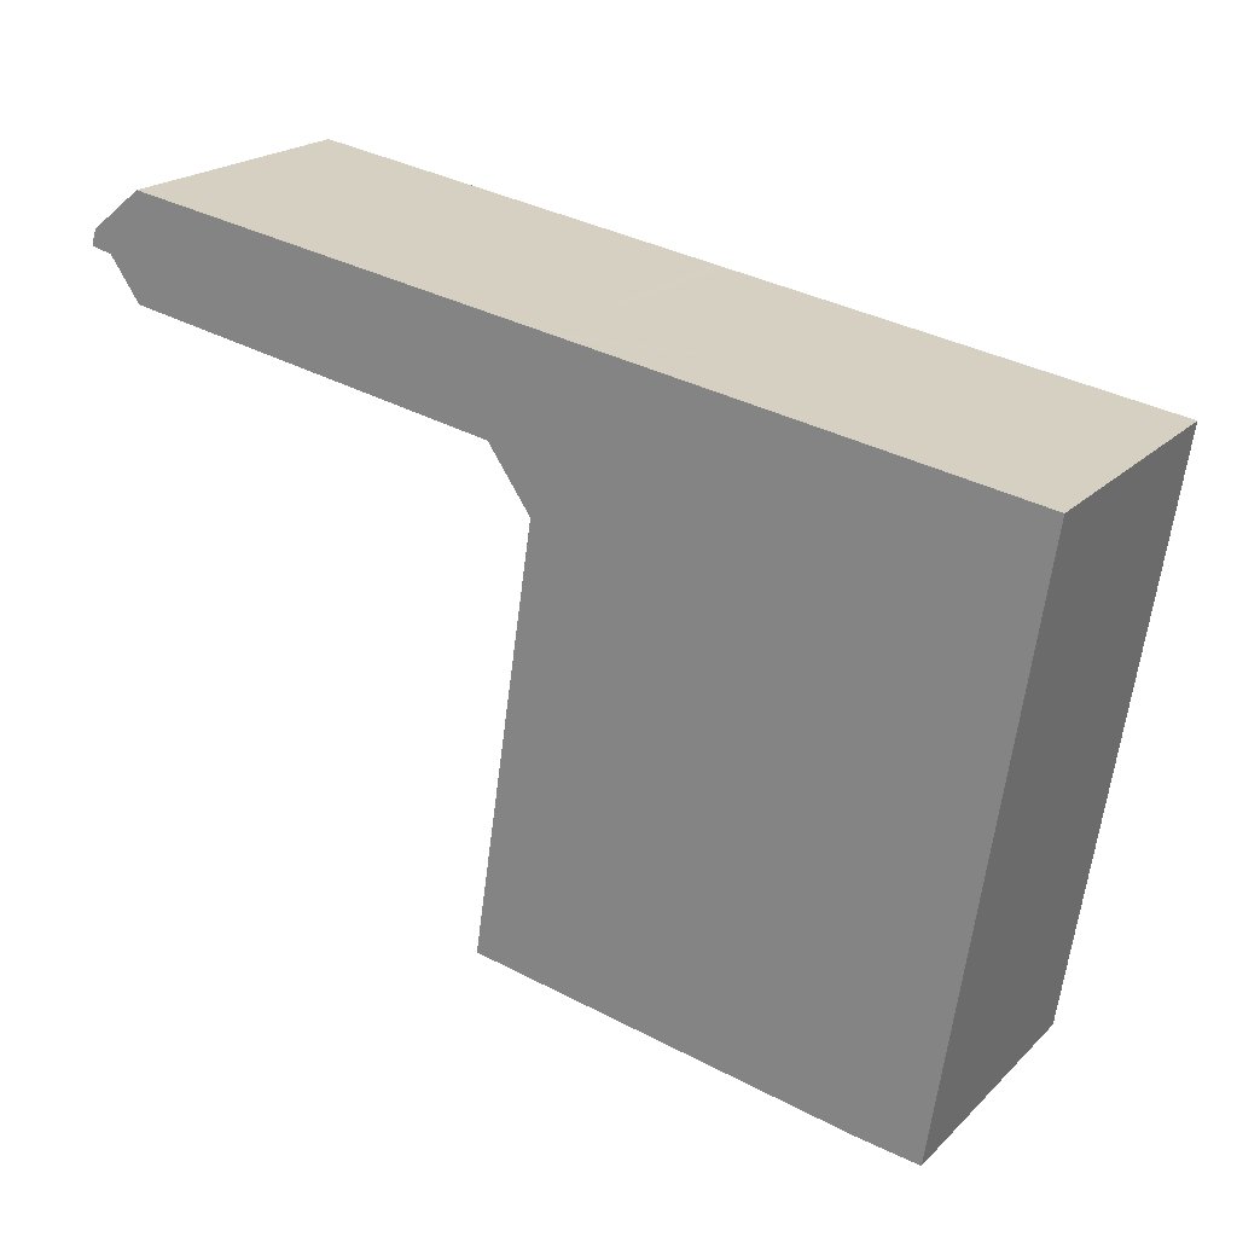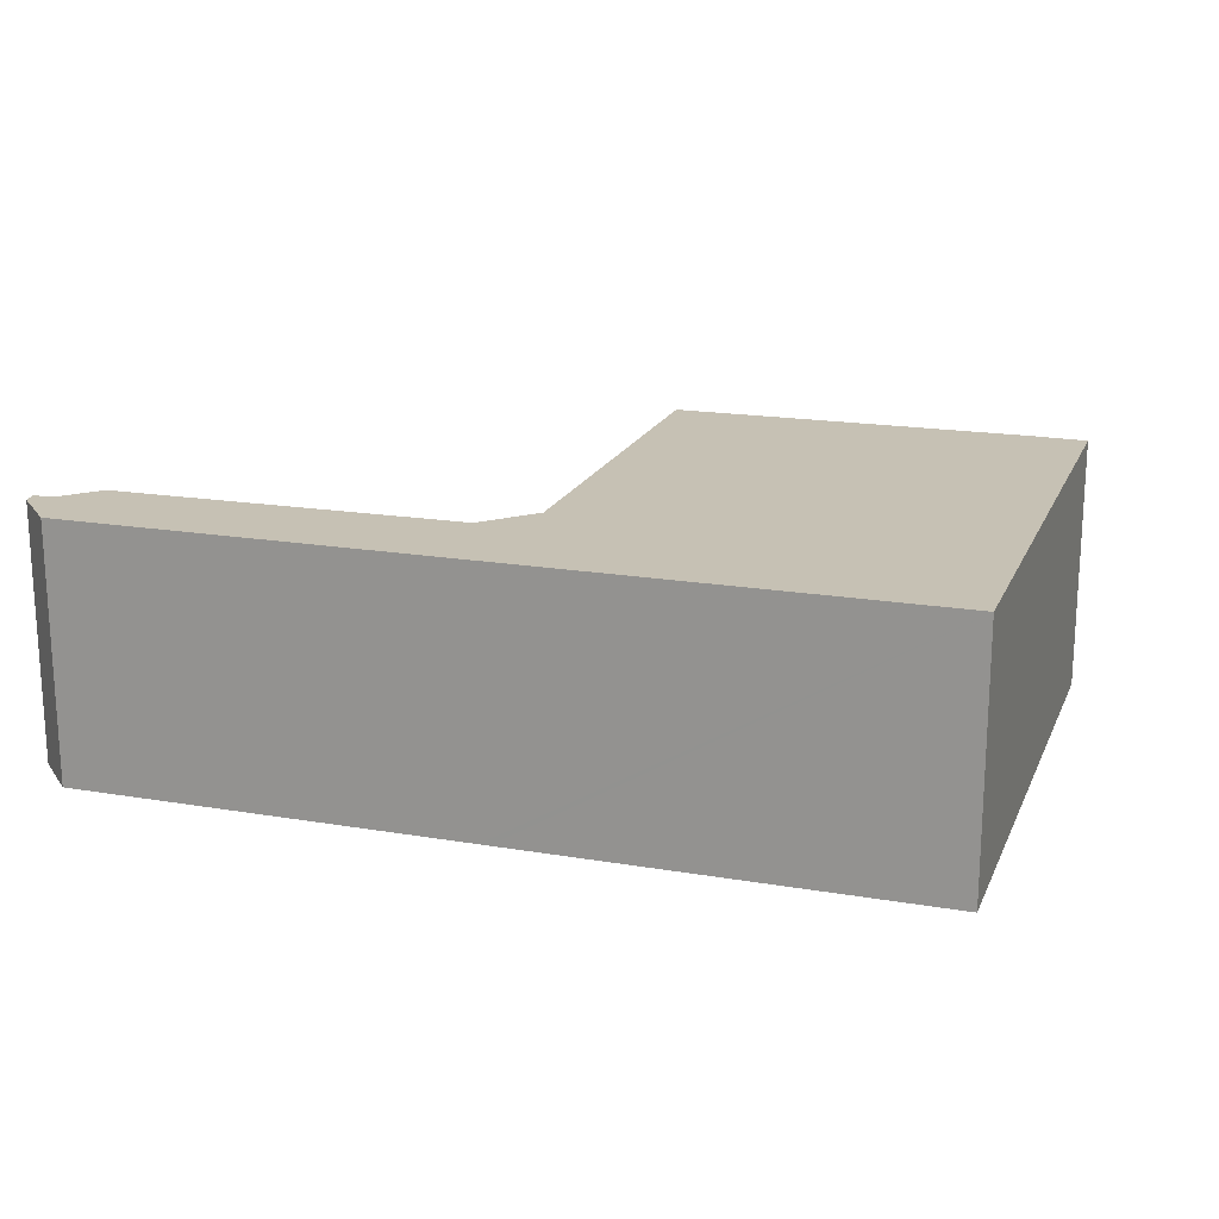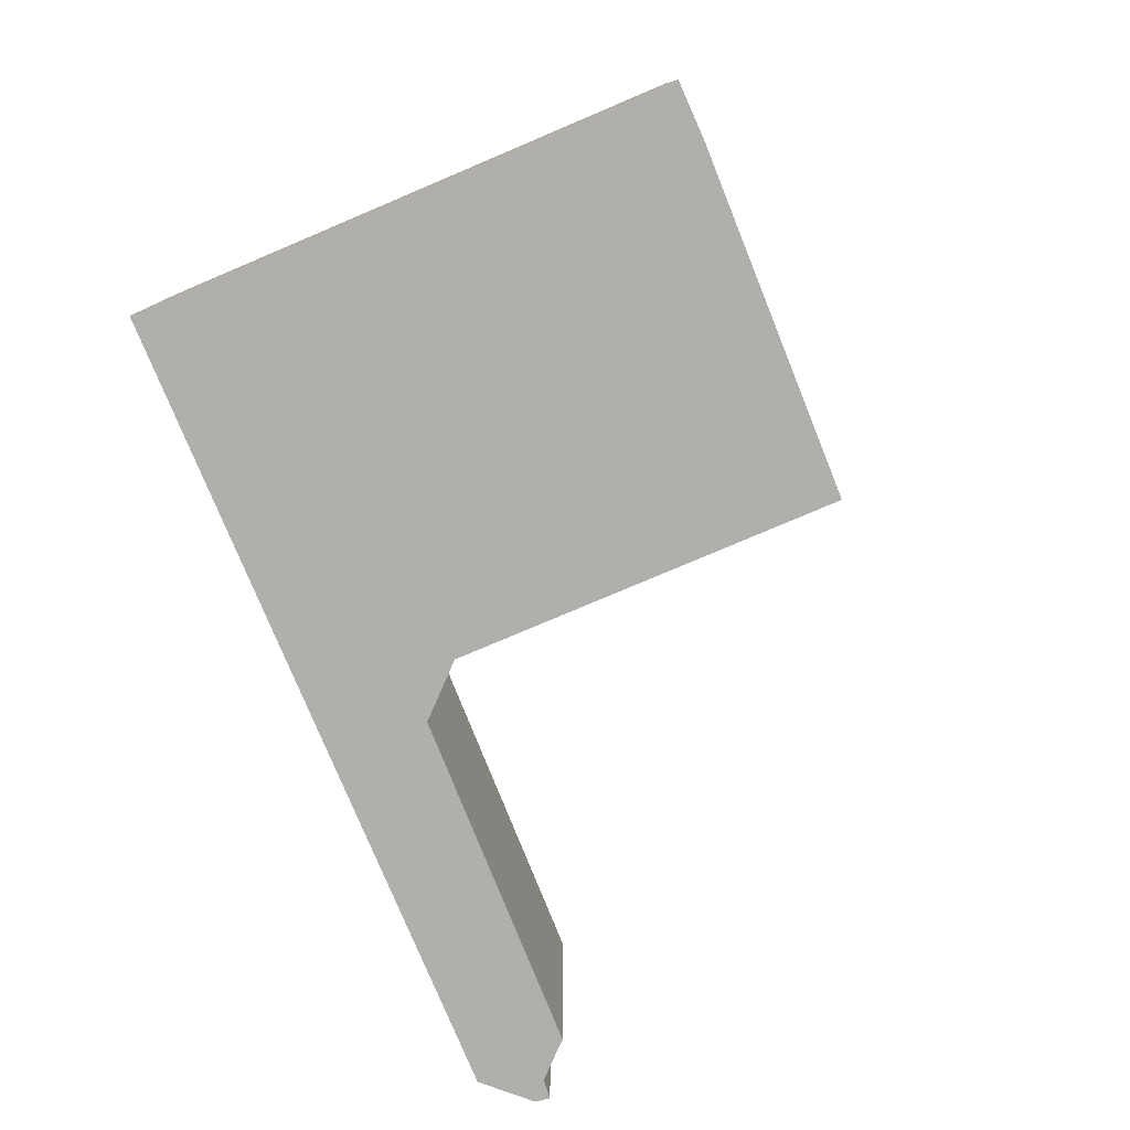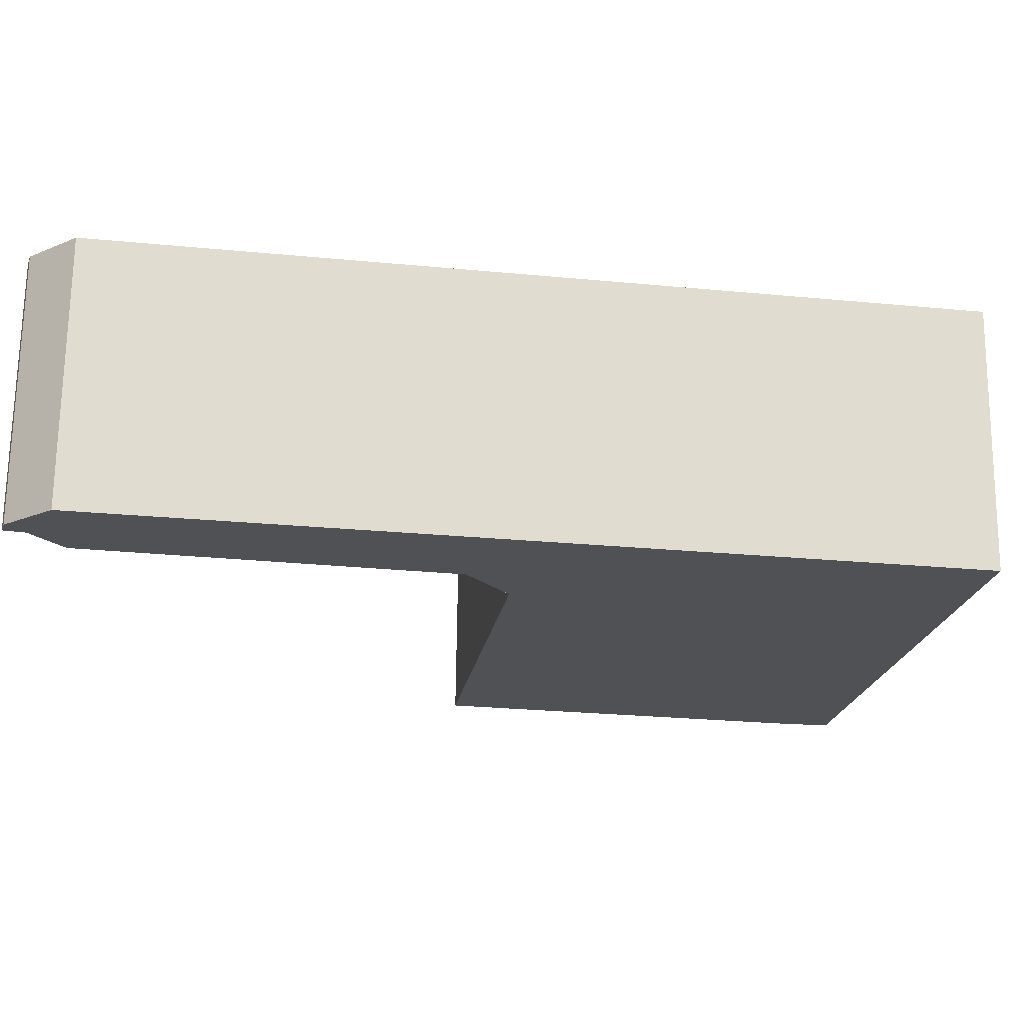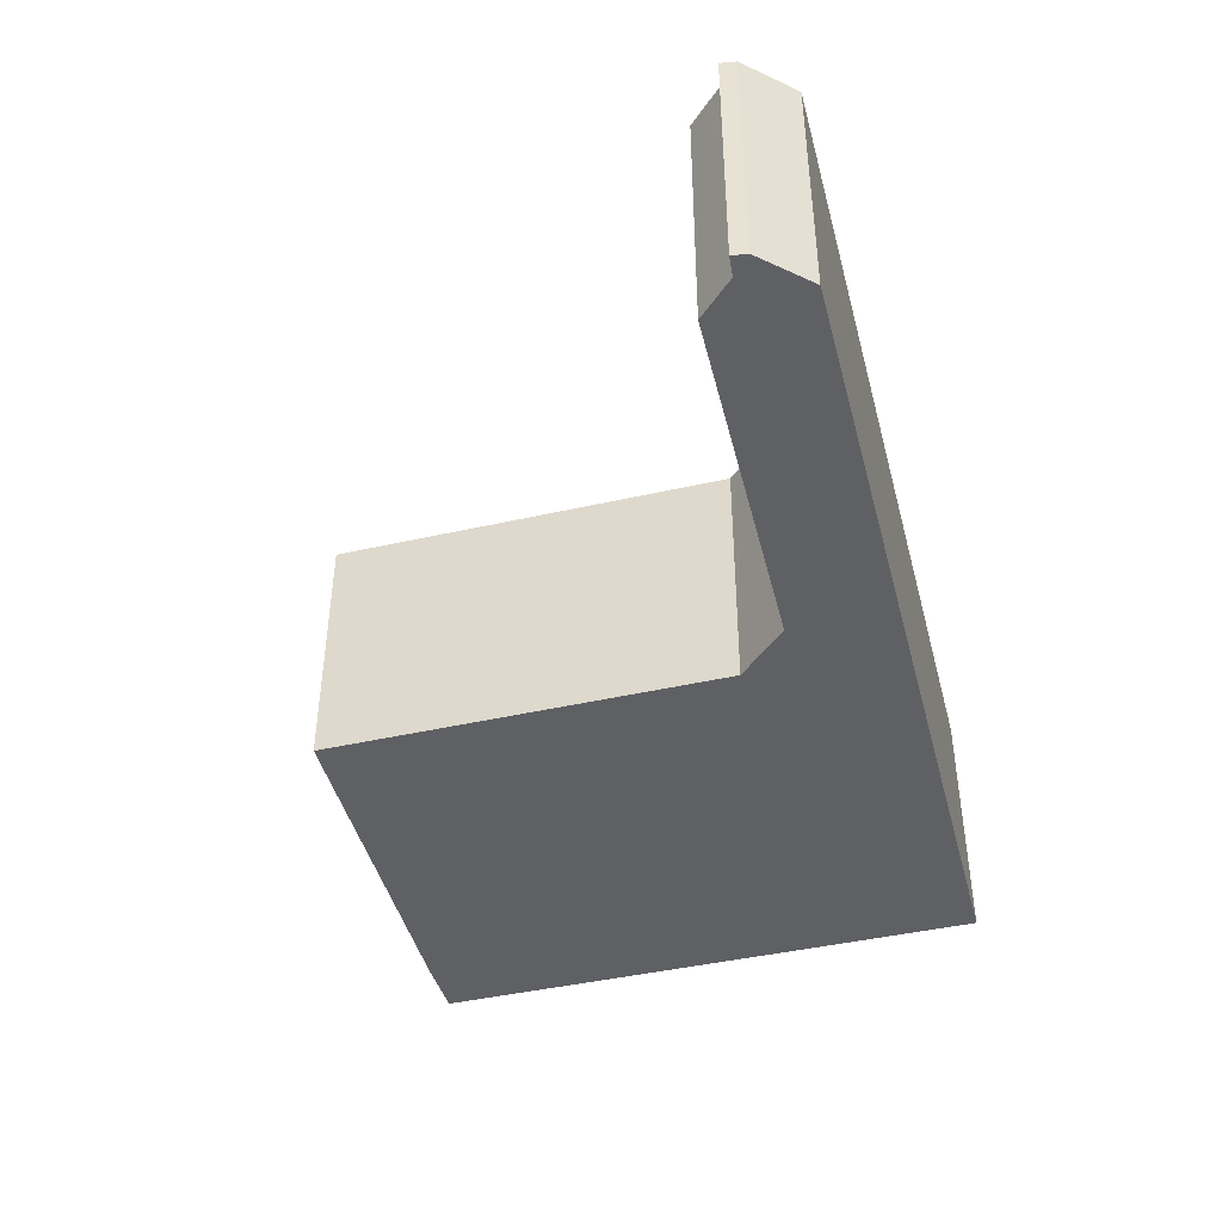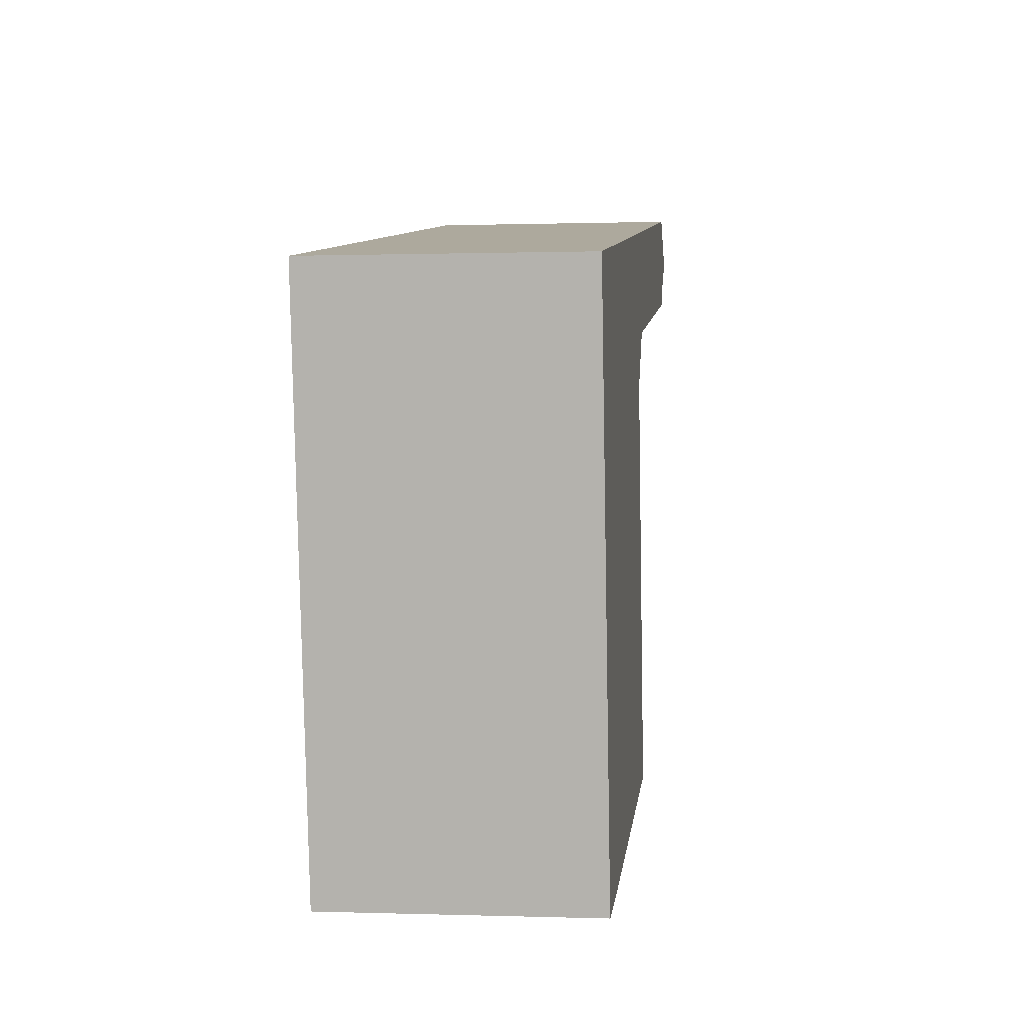
<metadata>
{"format":"obj","ext":"obj","renderer":"f3d","projection":"perspective","resolution":1024,"background":"white","views":[{"elev":21.2,"azim":31.9,"up":"+Z"},{"elev":18.6,"azim":27.0,"up":"+Y"},{"elev":-78.2,"azim":121.5,"up":"+Y"},{"elev":69.8,"azim":0.7,"up":"+Z"},{"elev":-43.7,"azim":-66.5,"up":"+Y"},{"elev":0.1,"azim":97.2,"up":"+Z"}]}
</metadata>
<code>
v  0.062 3.369 0.193
v  0.265 3.369 -0.066
v  0 3.369 2.063e-16
v  0.703 3.369 0.696
v  0.629 3.369 -0.583
v  5.969 3.369 -0.138
v  5.252 3.369 -1.381
v  5.687 3.369 -2.004
v  5.768 3.369 -2.121
v  9.688 3.369 -8.155
v  4.98 3.369 -7.365
v  6.101 3.369 -0.159
v  11.57 3.369 -1.024
v  10.47 3.369 -8.255
v  11.47 3.369 -1.625
v  0 0 0
v  0.062 -1.182e-17 0.193
v  4.98 4.51e-16 -7.365
v  5.768 1.299e-16 -2.121
v  0.703 -4.262e-17 0.696
v  5.969 8.45e-18 -0.138
v  6.101 9.736e-18 -0.159
v  11.57 6.27e-17 -1.024
v  10.47 5.055e-16 -8.255
v  11.47 9.95e-17 -1.625
v  9.688 4.994e-16 -8.155
v  5.252 8.456e-17 -1.381
v  0.629 3.57e-17 -0.583
v  0.265 4.041e-18 -0.066
v  5.687 1.227e-16 -2.004
g defaultobject
f 1 2 3
f 2 1 4
f 2 4 5
f 5 4 6
f 5 6 7
f 7 6 8
f 8 6 9
f 9 10 11
f 10 9 6
f 10 6 12
f 10 12 13
f 10 13 14
f 14 13 15
f 16 1 3
f 1 16 17
f 18 9 11
f 9 18 19
f 17 4 1
f 4 17 20
f 20 6 4
f 6 20 21
f 6 21 12
f 12 21 13
f 13 21 22
f 13 22 23
f 23 15 13
f 15 23 14
f 14 23 24
f 24 23 25
f 24 10 14
f 10 24 26
f 26 11 10
f 11 26 18
f 27 5 7
f 5 27 28
f 29 3 2
f 3 29 16
f 19 8 9
f 8 19 7
f 7 19 27
f 27 19 30
f 28 2 5
f 2 28 29
f 25 26 24
f 26 25 23
f 26 23 22
f 26 22 18
f 18 22 19
f 19 22 21
f 19 21 30
f 30 21 27
f 27 21 20
f 27 20 28
f 28 20 29
f 29 20 17
f 29 17 16

</code>
